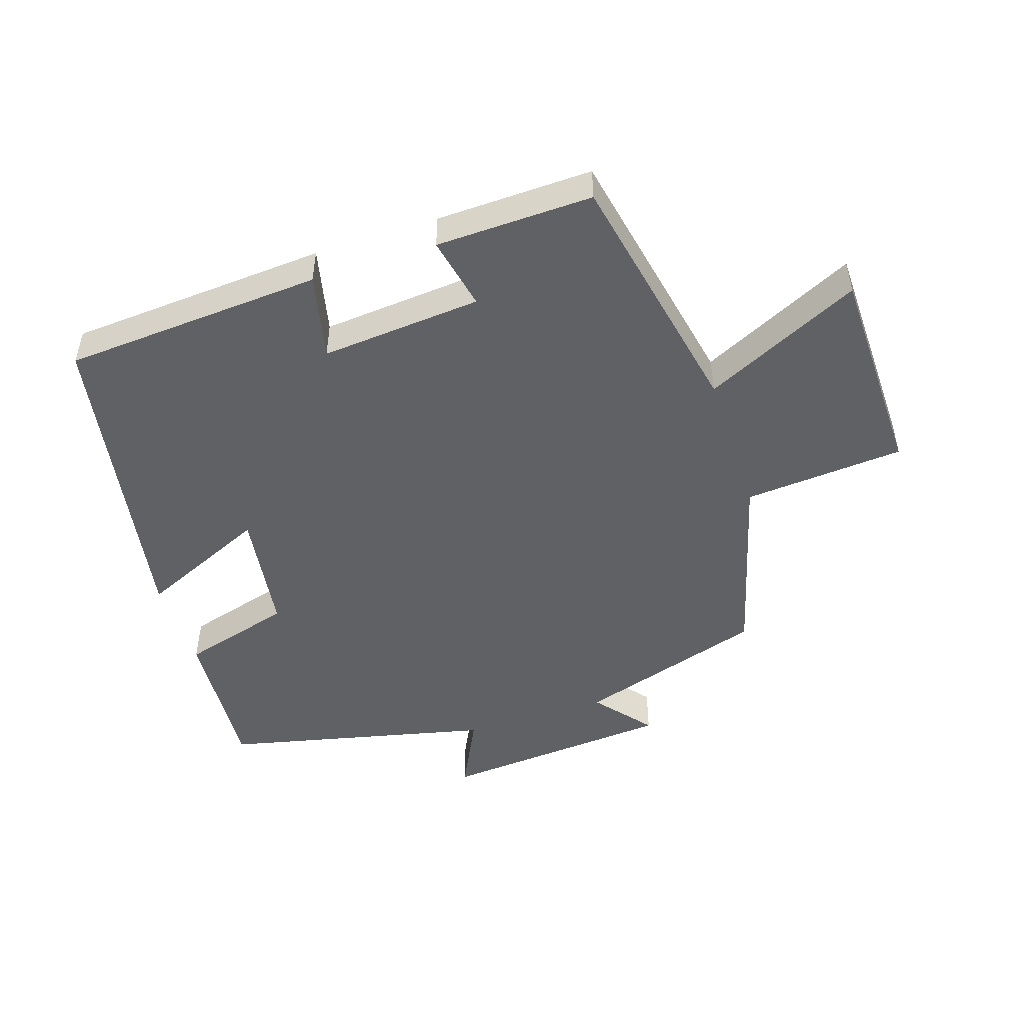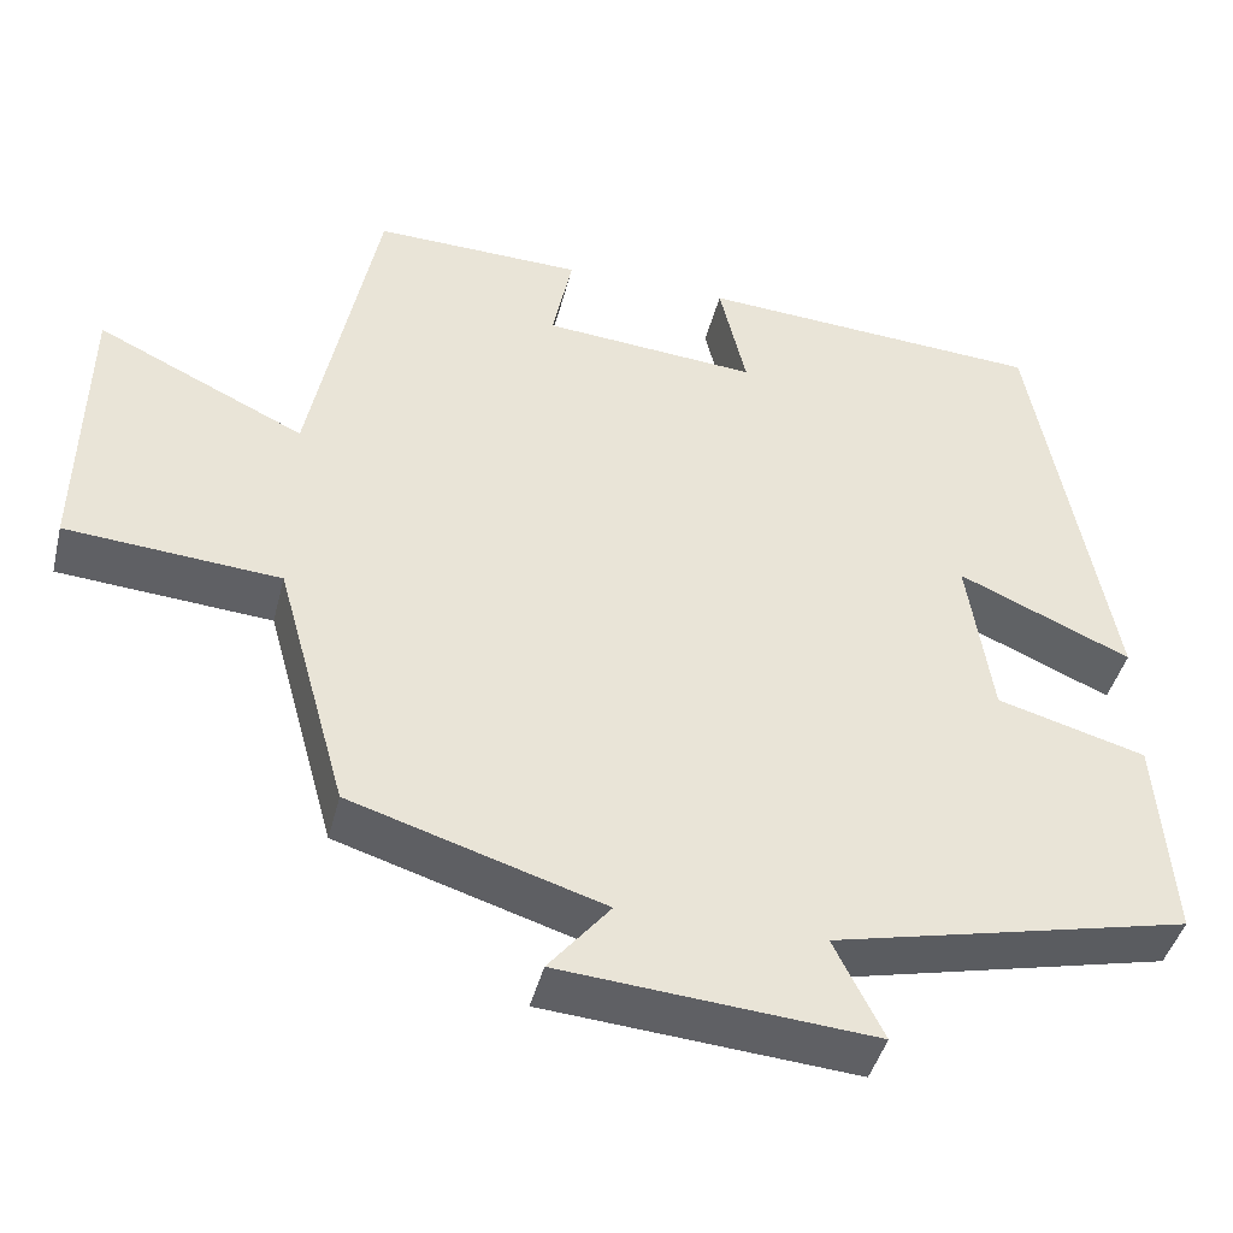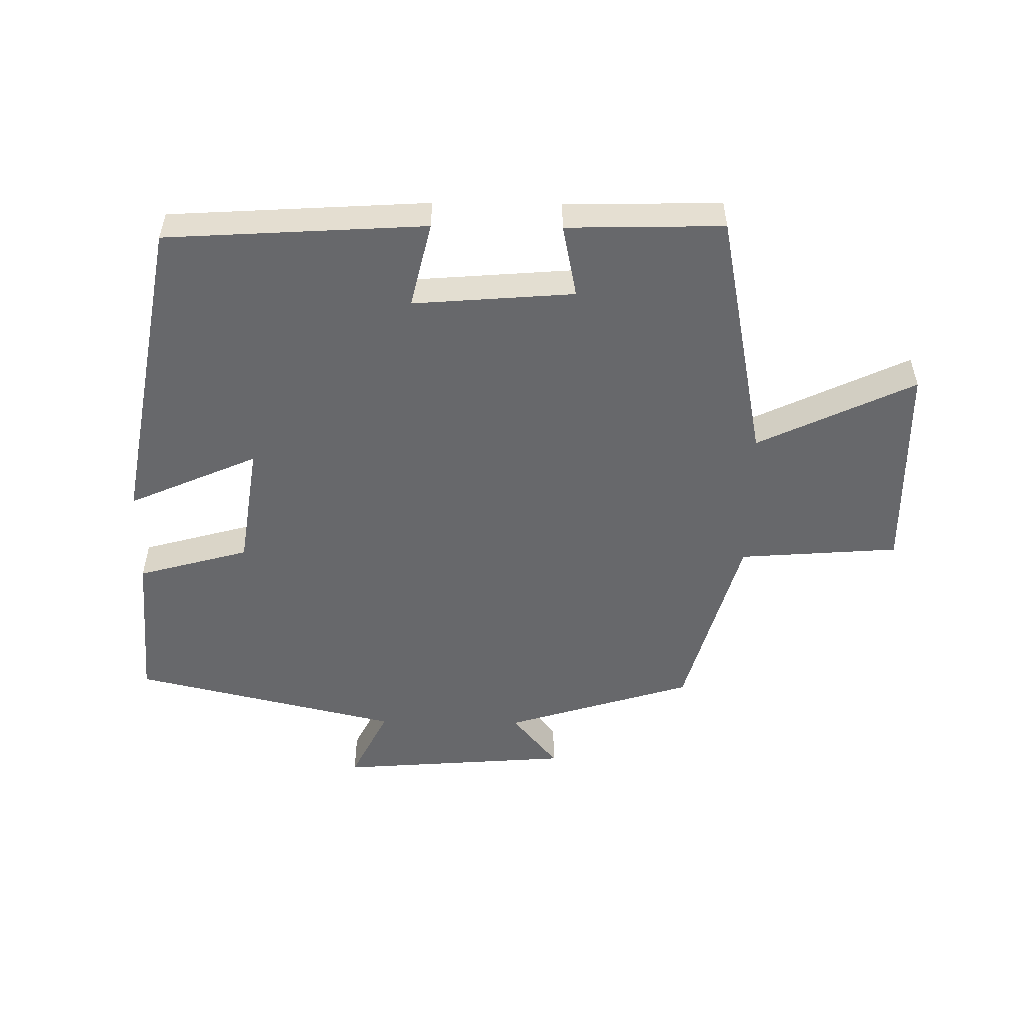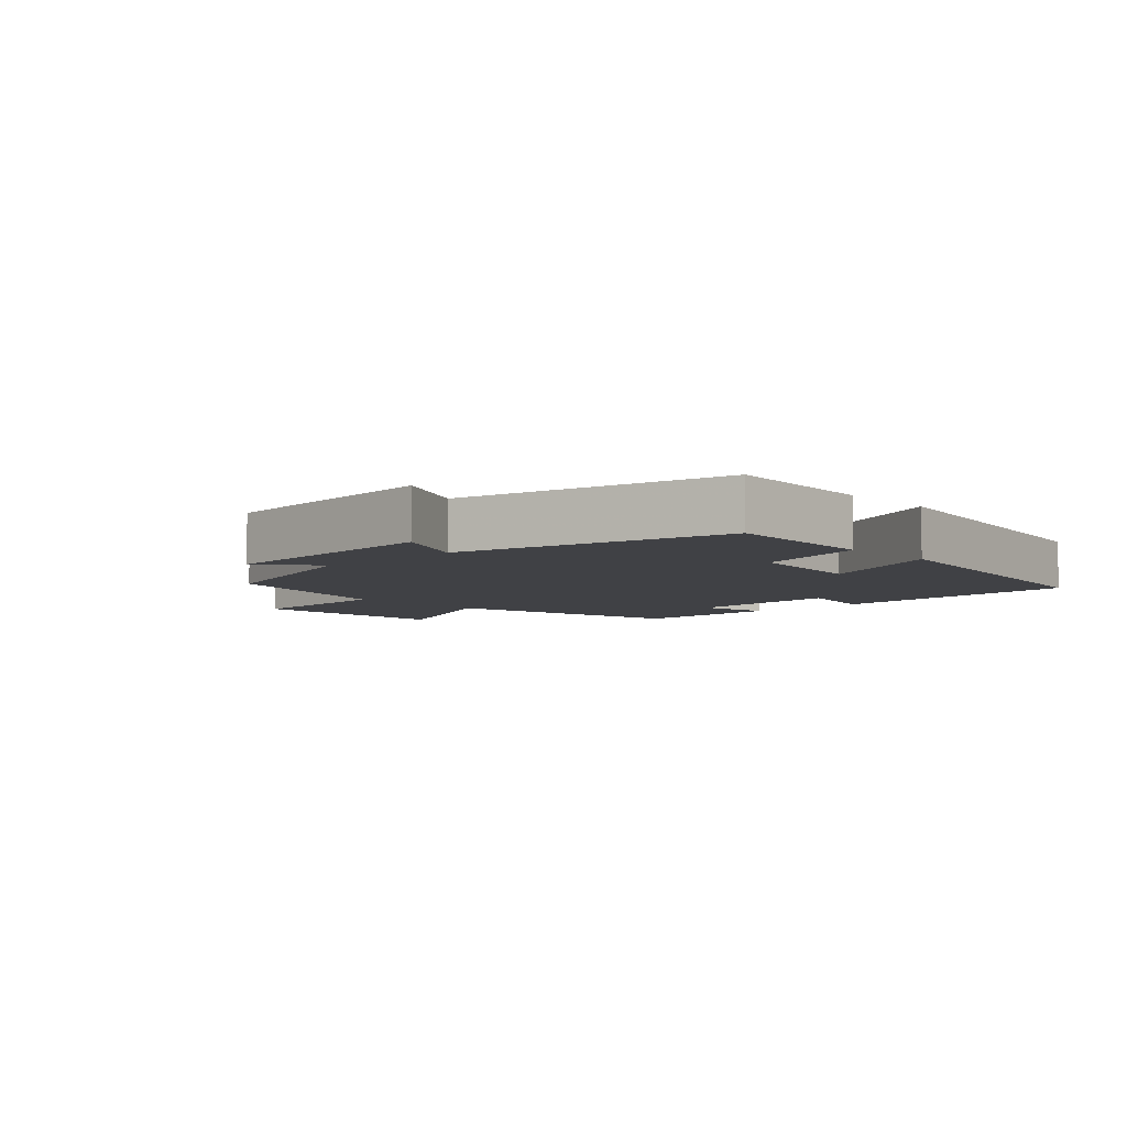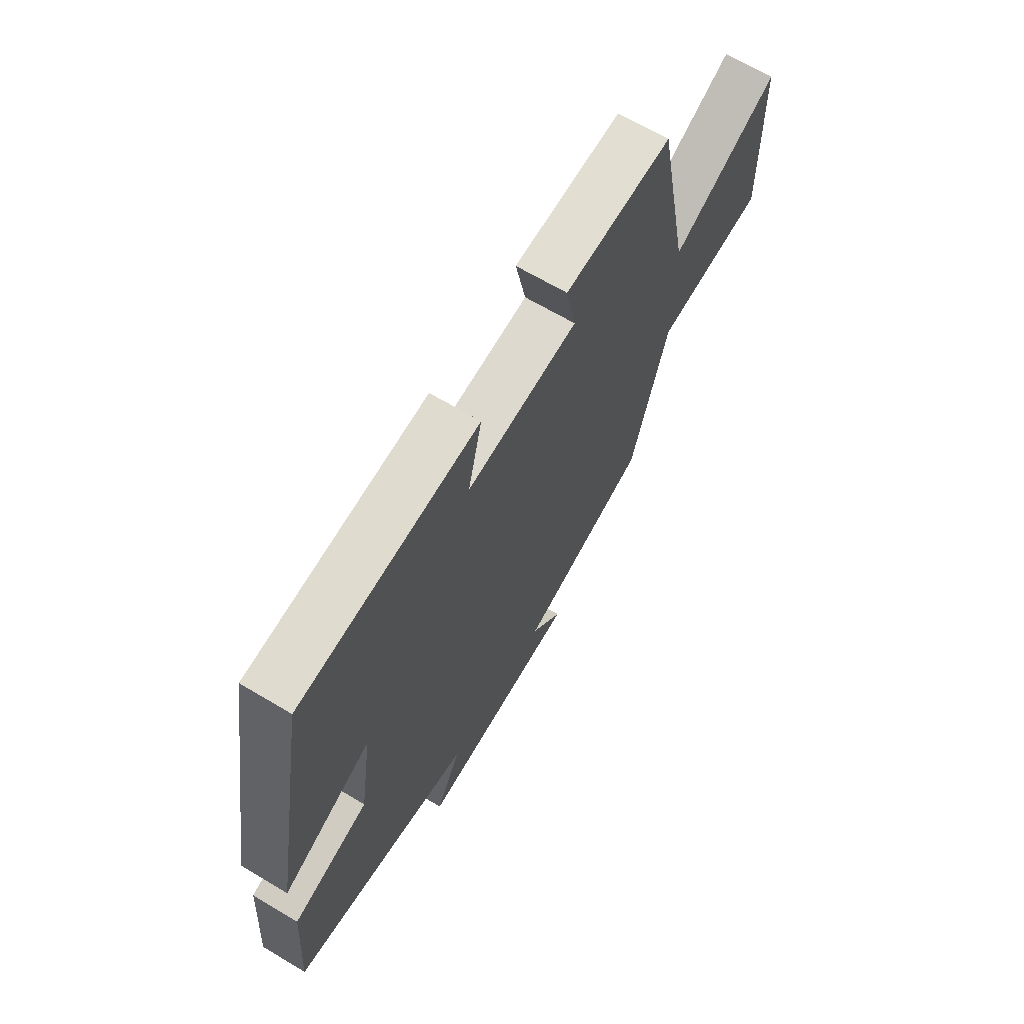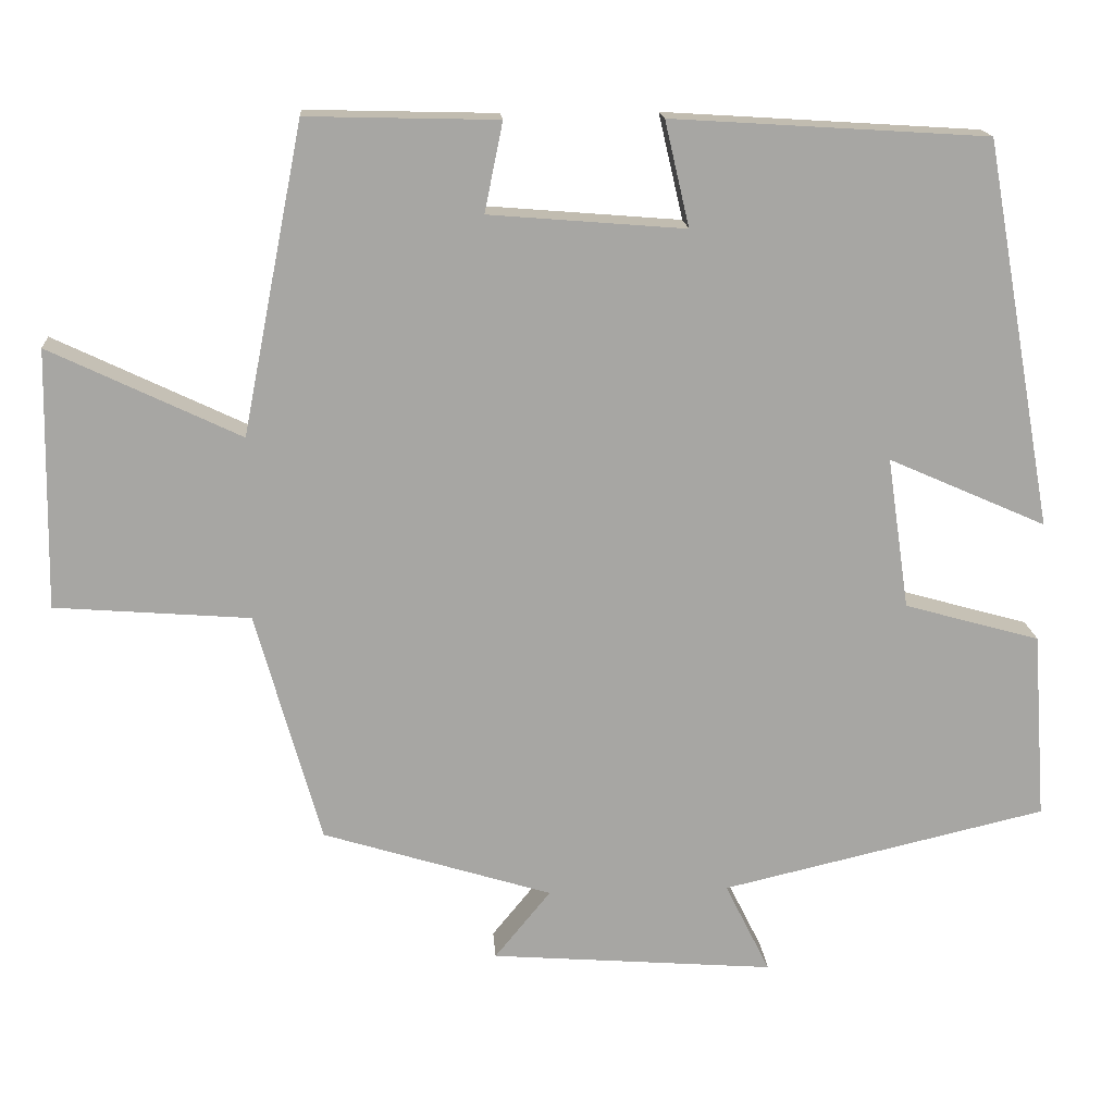
<metadata>
{"format":"obj","ext":"obj","renderer":"f3d","projection":"perspective","resolution":1024,"background":"white","views":[{"elev":-48.8,"azim":18.3,"up":"+Y"},{"elev":-43.2,"azim":166.1,"up":"+Z"},{"elev":-52.4,"azim":-0.8,"up":"+Y"},{"elev":-5.9,"azim":-136.3,"up":"+Y"},{"elev":66.6,"azim":-59.1,"up":"+Z"},{"elev":16.3,"azim":176.0,"up":"+Z"}]}
</metadata>
<code>
v 0.418 0.07 -0.41
v 0.127 0.07 -0.5
v 0.198 0.07 -0.587
v -0.162 0.07 -0.615
v -0.105 0.07 -0.5
v -0.517 0.07 -0.404
v -0.5 0.07 -0.166
v -0.328 0.07 -0.118
v -0.3 0.07 0.074
v -0.5 0.07 -0.014
v -0.412 0.07 0.475
v -0.012 0.07 0.5
v -0.043 0.07 0.367
v 0.205 0.07 0.387
v 0.182 0.07 0.5
v 0.423 0.07 0.506
v 0.5 0.07 0.116
v 0.741 0.07 0.231
v 0.747 0.07 -0.097
v 0.5 0.07 -0.116
v 0.418 0 -0.41
v 0.127 0 -0.5
v 0.198 0 -0.587
v -0.162 0 -0.615
v -0.105 0 -0.5
v -0.517 0 -0.404
v -0.5 0 -0.166
v -0.328 0 -0.118
v -0.3 0 0.074
v -0.5 0 -0.014
v -0.412 0 0.475
v -0.012 0 0.5
v -0.043 0 0.367
v 0.205 0 0.387
v 0.182 0 0.5
v 0.423 0 0.506
v 0.5 0 0.116
v 0.741 0 0.231
v 0.747 0 -0.097
v 0.5 0 -0.116
f 17 18 19 20
f 17 20 1 2
f 14 15 16 17
f 13 14 17 2
f 10 11 12 13
f 9 10 13
f 8 9 13 2
f 5 6 7 8
f 5 8 2 3
f 3 4 5
f 40 39 38 37
f 22 21 40 37
f 37 36 35 34
f 22 37 34 33
f 33 32 31 30
f 33 30 29
f 22 33 29 28
f 28 27 26 25
f 23 22 28 25
f 25 24 23
f 1 21 22 2
f 2 22 23 3
f 3 23 24 4
f 4 24 25 5
f 5 25 26 6
f 6 26 27 7
f 7 27 28 8
f 8 28 29 9
f 9 29 30 10
f 10 30 31 11
f 11 31 32 12
f 12 32 33 13
f 13 33 34 14
f 14 34 35 15
f 15 35 36 16
f 16 36 37 17
f 17 37 38 18
f 18 38 39 19
f 19 39 40 20
f 20 40 21 1

</code>
